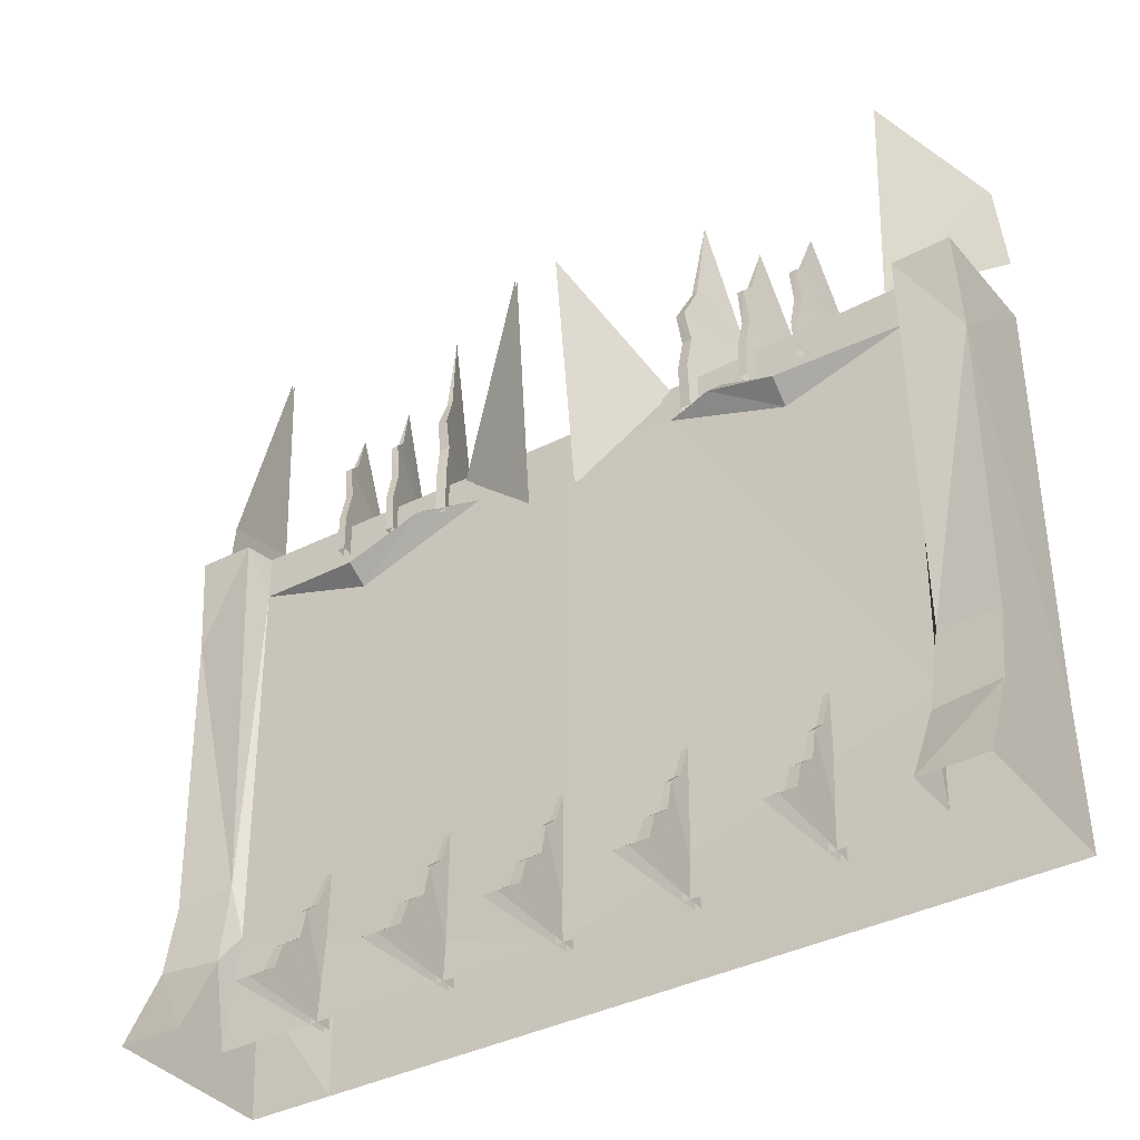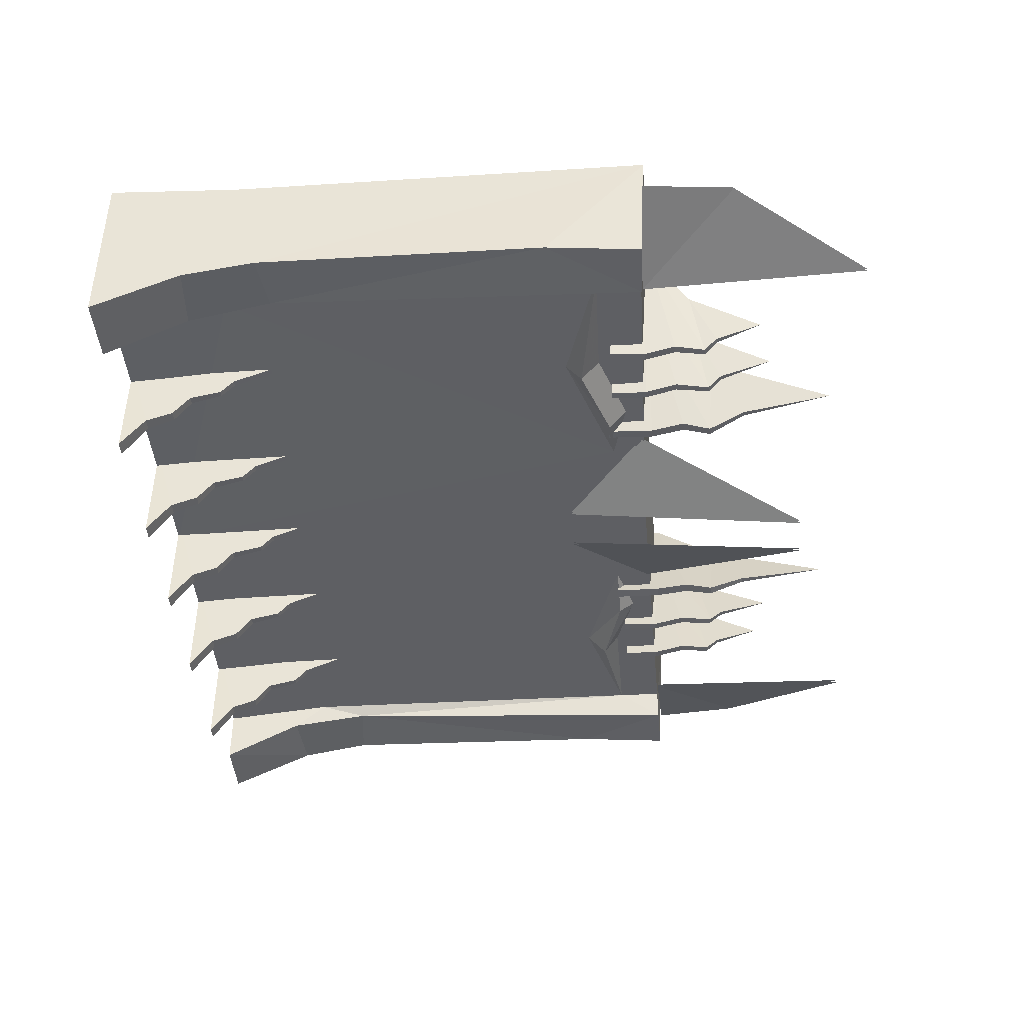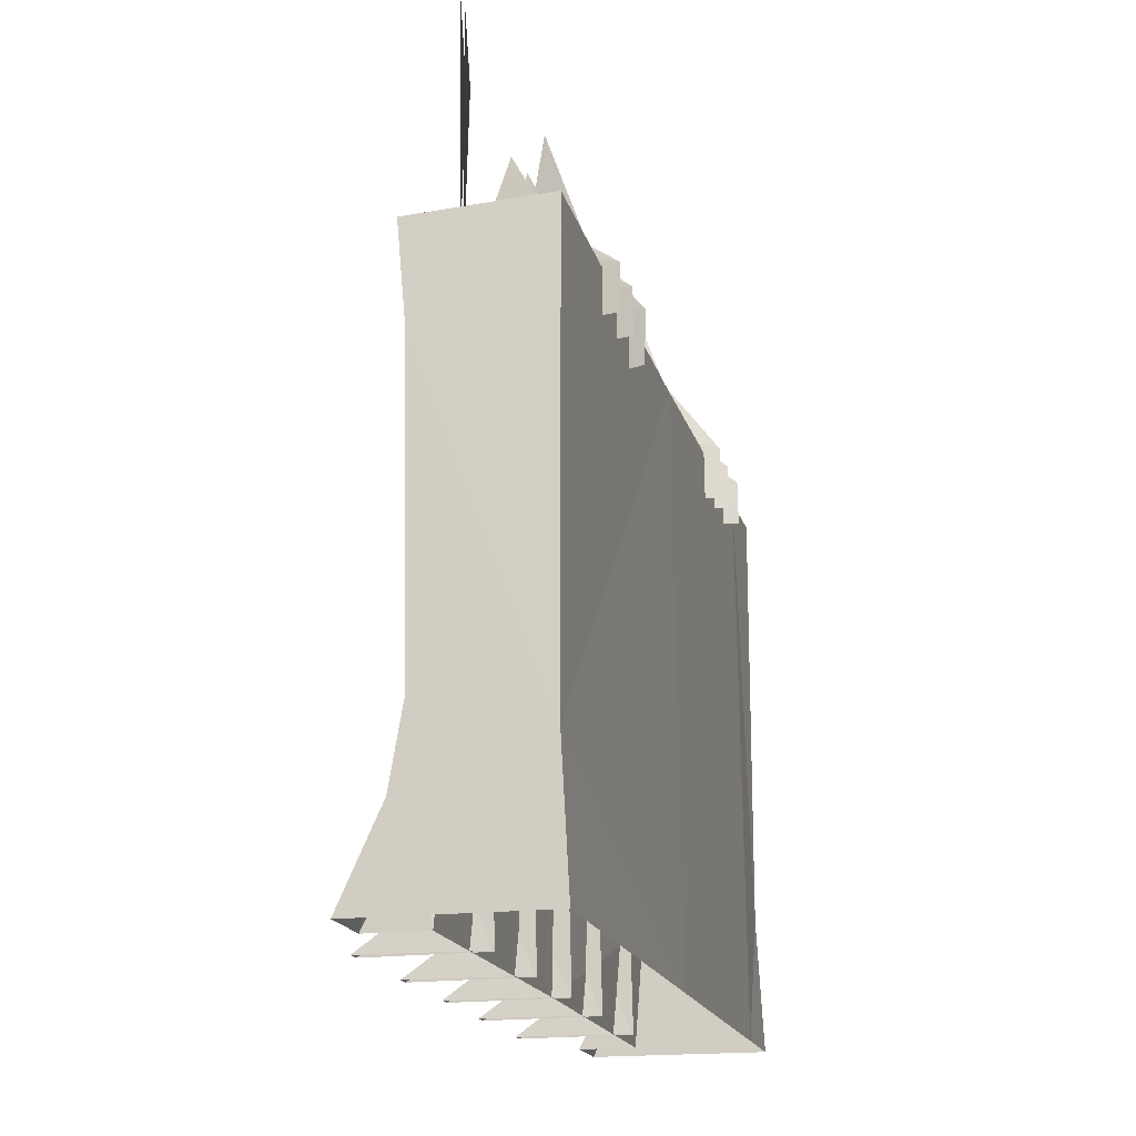
<metadata>
{"format":"obj","ext":"obj","renderer":"f3d","projection":"perspective","resolution":1024,"background":"white","views":[{"elev":-37.3,"azim":33.9,"up":"+Z"},{"elev":-41.8,"azim":-85.6,"up":"+Y"},{"elev":-17.7,"azim":103.6,"up":"+Z"}]}
</metadata>
<code>
g zhanchang_fuben_293_wall
v 48.16 -31.05 26.72
v 48.53 -27.85 39.62
v 48.57 -11.19 -1.101
v 47.76 -40.08 19.88
v 48.55 -21.87 44.94
v 48.57 -12.95 67.46
v 47.32 -44.25 8.854
v 46.67 -58.04 -1.078
v 51.41 -31.05 26.72
v 51.05 -11.19 -1.101
v 51.06 -27.85 39.62
v 51.81 -40.08 19.88
v 51.06 -21.87 44.94
v 51.05 -12.95 67.46
v 52.25 -44.25 8.854
v 52.9 -58.04 -1.078
v 51.06 -27.85 39.62
v 48.53 -27.85 39.62
v 48.16 -31.05 26.72
v 51.41 -31.05 26.72
v 47.76 -40.08 19.88
v 51.81 -40.08 19.88
v 51.05 -12.95 67.46
v 48.57 -12.95 67.46
v 48.55 -21.87 44.94
v 51.06 -21.87 44.94
v 47.32 -44.25 8.854
v 52.25 -44.25 8.854
v 46.67 -58.04 -1.078
v 52.9 -58.04 -1.078
v 102.8 -31.05 26.72
v 103.2 -27.85 39.62
v 103.2 -11.19 -1.101
v 102.4 -40.08 19.88
v 103.2 -21.87 44.94
v 103.2 -12.95 67.46
v 102 -44.25 8.854
v 101.3 -58.04 -1.078
v 106.1 -31.05 26.72
v 105.7 -11.19 -1.101
v 105.7 -27.85 39.62
v 106.5 -40.08 19.88
v 105.7 -21.87 44.94
v 105.7 -12.95 67.46
v 106.9 -44.25 8.854
v 107.5 -58.04 -1.078
v 105.7 -27.85 39.62
v 103.2 -27.85 39.62
v 102.8 -31.05 26.72
v 106.1 -31.05 26.72
v 102.4 -40.08 19.88
v 106.5 -40.08 19.88
v 105.7 -12.95 67.46
v 103.2 -12.95 67.46
v 103.2 -21.87 44.94
v 105.7 -21.87 44.94
v 102 -44.25 8.854
v 106.9 -44.25 8.854
v 101.3 -58.04 -1.078
v 107.5 -58.04 -1.078
v -2.219 -31.05 26.72
v -1.843 -27.85 39.62
v -1.803 -11.19 -1.101
v -2.61 -40.08 19.88
v -1.829 -21.87 44.94
v -1.805 -12.95 67.46
v -3.05 -44.25 8.854
v -3.702 -58.04 -1.078
v 1.04 -31.05 26.72
v 0.679 -11.19 -1.101
v 0.6837 -27.85 39.62
v 1.431 -40.08 19.88
v 0.682 -21.87 44.94
v 0.6792 -12.95 67.46
v 1.871 -44.25 8.854
v 2.524 -58.04 -1.078
v 0.6837 -27.85 39.62
v -1.843 -27.85 39.62
v -2.219 -31.05 26.72
v 1.04 -31.05 26.72
v -2.61 -40.08 19.88
v 1.431 -40.08 19.88
v 0.6792 -12.95 67.46
v -1.805 -12.95 67.46
v -1.829 -21.87 44.94
v 0.682 -21.87 44.94
v -3.05 -44.25 8.854
v 1.871 -44.25 8.854
v -3.702 -58.04 -1.078
v 2.524 -58.04 -1.078
v -48.16 -31.05 26.72
v -48.57 -11.19 -1.101
v -48.53 -27.85 39.62
v -47.76 -40.08 19.88
v -48.55 -21.87 44.94
v -48.57 -12.95 67.46
v -47.32 -44.25 8.854
v -46.67 -58.04 -1.078
v -51.41 -31.05 26.72
v -51.06 -27.85 39.62
v -51.05 -11.19 -1.101
v -51.81 -40.08 19.88
v -51.06 -21.87 44.94
v -51.05 -12.95 67.46
v -52.25 -44.25 8.854
v -52.9 -58.04 -1.078
v -51.06 -27.85 39.62
v -51.41 -31.05 26.72
v -48.16 -31.05 26.72
v -48.53 -27.85 39.62
v -51.81 -40.08 19.88
v -47.76 -40.08 19.88
v -51.05 -12.95 67.46
v -51.06 -21.87 44.94
v -48.55 -21.87 44.94
v -48.57 -12.95 67.46
v -52.25 -44.25 8.854
v -47.32 -44.25 8.854
v -52.9 -58.04 -1.078
v -46.67 -58.04 -1.078
v -102.8 -31.05 26.72
v -103.2 -11.19 -1.101
v -103.2 -27.85 39.62
v -102.4 -40.08 19.88
v -103.2 -21.87 44.94
v -103.2 -12.95 67.46
v -102 -44.25 8.854
v -101.3 -58.04 -1.078
v -106.1 -31.05 26.72
v -105.7 -27.85 39.62
v -105.7 -11.19 -1.101
v -106.5 -40.08 19.88
v -105.7 -21.87 44.94
v -105.7 -12.95 67.46
v -106.9 -44.25 8.854
v -107.5 -58.04 -1.078
v -105.7 -27.85 39.62
v -106.1 -31.05 26.72
v -102.8 -31.05 26.72
v -103.2 -27.85 39.62
v -106.5 -40.08 19.88
v -102.4 -40.08 19.88
v -105.7 -12.95 67.46
v -105.7 -21.87 44.94
v -103.2 -21.87 44.94
v -103.2 -12.95 67.46
v -106.9 -44.25 8.854
v -102 -44.25 8.854
v -107.5 -58.04 -1.078
v -101.3 -58.04 -1.078
v -136 30.25 -1.079
v -172.4 30.25 -1.079
v -172.4 27.23 53.42
v -172.4 -26.38 35.16
v -172.4 27.23 53.42
v -172.4 30.25 -1.079
v -172.4 -42.76 -1.103
v -172.4 -27 225.3
v -172.4 27.23 228.4
v -173.2 -23.2 185.7
v -149.1 -27 224.9
v -146.9 -14.8 224.9
v -172.4 -27 225.3
v -144.7 -15.05 47.61
v -145.8 -19.05 -1.079
v -7e-06 -17.88 -1.079
v -4e-06 -14.8 222.7
v -40.95 -14.82 209.3
v -146.1 -25.46 33.17
v -145.8 -42.68 -1.095
v -145.8 -19.05 -1.079
v -146.2 -14.87 175
v -146.6 -14.83 205.9
v -148.1 -19.58 67.97
v -144.7 -15.05 47.61
v -4e-06 -14.8 222.7
v -9e-06 27.23 226.4
v -173.2 -23.2 185.7
v -149.1 -27 224.9
v -172.4 -27 225.3
v -172.4 -26.38 35.16
v -172.4 -42.76 -1.103
v -145.8 -42.68 -1.095
v -146.1 -25.46 33.17
v -148.1 -19.58 67.97
v -172.4 -21.22 65.45
v -172.4 -21.22 65.45
v -172.4 27.23 228.4
v -137 27.23 228
v 172.4 27.23 53.42
v 172.4 30.25 -1.079
v -6e-06 30.25 -1.079
v 172.4 27.23 228.4
v -9e-06 27.23 226.4
v 172.4 -26.38 35.16
v 172.4 -42.76 -1.103
v 172.4 30.25 -1.079
v 172.4 27.23 53.42
v 172.4 27.23 228.4
v 172.4 -27 225.3
v 173.2 -23.2 185.7
v 146.9 -14.8 224.9
v 149.1 -27 224.9
v 172.4 -27 225.3
v 145.8 -19.05 -1.079
v 144.7 -15.05 47.61
v 145.8 -42.68 -1.095
v 146.1 -25.46 33.17
v 145.8 -19.05 -1.079
v 149.1 -27 224.9
v 146.9 -14.8 224.9
v 146.6 -14.83 206.2
v 146.9 -14.8 224.9
v 70.12 -14.82 214.8
v 149.1 -27 224.9
v 173.2 -23.2 185.7
v 172.4 -27 225.3
v 172.4 -26.38 35.16
v 146.1 -25.46 33.17
v 145.8 -42.68 -1.095
v 172.4 -42.76 -1.103
v 144.7 -15.05 47.61
v 148.1 -19.58 67.97
v 148.1 -19.58 67.97
v 172.4 -21.22 65.45
v 172.4 -21.22 65.45
v 172.4 27.23 228.4
v -136 30.25 -1.079
v -137 27.23 228
v -172.4 27.23 228.4
v -137 27.23 228
v 146.6 -14.83 206.2
v 96.88 -14.83 205.7
v 96.61 -24.01 199.2
v 70.12 -14.82 214.8
v 67.49 -21.4 208.1
v 47.29 -14.83 207.8
v 96.32 -14.85 191.2
v 96.88 -14.83 205.7
v 96.32 -14.85 191.2
v 96.61 -24.01 199.2
v 67.49 -21.4 208.1
v 146.6 -14.83 206.2
v 47.29 -14.83 207.8
v 47.29 -14.83 207.8
v 146.3 -14.87 176.8
v 146.6 -14.83 206.2
v -146.9 -14.8 224.9
v -146.6 -14.83 205.9
v -98.17 -14.83 204.9
v -65.38 -23.11 208.3
v -40.95 -14.82 209.3
v -66.93 -14.82 215.7
v -98.17 -14.83 204.9
v -97.39 -23.68 197.1
v -146.6 -14.83 205.9
v -96.66 -14.85 190.4
v -97.39 -23.68 197.1
v -146.6 -14.83 205.9
v -40.95 -14.82 209.3
v -65.38 -23.11 208.3
v -96.66 -14.85 190.4
v -146.2 -14.87 175
v -66.93 -14.82 215.7
v -146.9 -14.8 224.9
v -149.1 -27 224.9
v 146.3 -14.87 176.8
v -54.57 -18.89 207.4
v -73.03 32.85 208
v -73.36 33.63 229
v -54.61 -20.01 253.1
v -66.79 12.36 256
v -57.73 -12.53 268.8
v -54.27 -19.34 227
v -58.96 -19.38 207.4
v -73.36 33.63 229
v -73.03 32.85 208
v -58.66 -19.84 226.9
v -61.21 -6.321 308.1
v -60.16 -12.75 269
v -57.73 -12.53 268.8
v -58.66 -19.84 226.9
v -58.96 -19.38 207.4
v -54.57 -18.89 207.4
v -54.27 -19.34 227
v -58.48 -20.44 253.1
v -66.79 12.36 256
v -58.48 -20.44 253.1
v -54.61 -20.01 253.1
v -59.51 -17.33 241.4
v -55.12 -16.84 241.6
v -59.51 -17.33 241.4
v -55.12 -16.84 241.6
v -60.16 -12.75 269
v -61.21 -6.321 308.1
v -61.21 -6.321 308.1
v -83.36 -19.56 210.1
v -94.23 32.96 229
v -94 33.3 210.7
v -88.7 9.881 247.9
v -83.08 -18.8 252.6
v -83.6 -20.14 224.9
v -79.94 -19.33 210.1
v -94 33.3 210.7
v -94.23 32.96 229
v -88.7 9.881 247.9
v -85.01 -6.414 280.7
v -81.95 -13.07 258.6
v -80.69 -16.57 238.5
v -80.2 -19.93 225
v -81.95 -13.07 258.6
v -84.16 -13.23 258.5
v -83.08 -18.8 252.6
v -80.32 -18.48 253
v -80.2 -19.93 225
v -83.6 -20.14 224.9
v -83.36 -19.56 210.1
v -79.94 -19.33 210.1
v -80.32 -18.48 253
v -83.08 -18.8 252.6
v -84.1 -16.8 238.5
v -80.69 -16.57 238.5
v -80.32 -18.48 253
v -84.1 -16.8 238.5
v -84.16 -13.23 258.5
v -85.01 -6.414 280.7
v -85.01 -6.414 280.7
v -107.5 -19.75 210.1
v -114.1 33.38 229
v -113.8 33.71 210.7
v -109.9 9.983 246
v -106.4 -19.01 251
v -107.1 -20.32 225
v -104 -19.75 210.1
v -113.8 33.71 210.7
v -114.1 33.38 229
v -109.9 9.983 246
v -107.5 -6.524 276.2
v -105 -13.37 256.7
v -103.9 -16.95 238.5
v -103.7 -20.33 225
v -105 -13.37 256.7
v -107.2 -13.38 256.6
v -106.4 -19.01 251
v -103.5 -18.86 251.2
v -103.7 -20.33 225
v -107.1 -20.32 225
v -107.5 -19.75 210.1
v -104 -19.75 210.1
v -103.5 -18.86 251.2
v -106.4 -19.01 251
v -107.4 -16.95 238.5
v -103.9 -16.95 238.5
v -103.5 -18.86 251.2
v -107.4 -16.95 238.5
v -107.2 -13.38 256.6
v -107.5 -6.524 276.2
v -107.5 -6.524 276.2
v 72.43 32.92 208
v 54.38 -18.96 207.4
v 72.76 33.7 229
v 66.36 12.39 256
v 54.43 -20.08 253.1
v 57.49 -12.58 268.8
v 54.09 -19.41 227
v 72.76 33.7 229
v 58.77 -19.42 207.4
v 72.43 32.92 208
v 58.47 -19.88 226.9
v 59.92 -12.78 269
v 60.92 -6.341 308.1
v 57.49 -12.58 268.8
v 54.38 -18.96 207.4
v 58.77 -19.42 207.4
v 58.47 -19.88 226.9
v 54.09 -19.41 227
v 66.36 12.39 256
v 58.3 -20.48 253.1
v 58.3 -20.48 253.1
v 54.43 -20.08 253.1
v 59.31 -17.36 241.4
v 54.91 -16.91 241.6
v 59.31 -17.36 241.4
v 54.91 -16.91 241.6
v 60.92 -6.341 308.1
v 59.92 -12.78 269
v 60.92 -6.341 308.1
v 83.99 -19.67 210.1
v 92.79 33.53 210.7
v 93.03 33.19 229
v 88.31 9.934 247.9
v 83.69 -18.92 252.6
v 84.26 -20.25 224.9
v 80.57 -19.56 210.1
v 93.03 33.19 229
v 92.79 33.53 210.7
v 88.31 9.934 247.9
v 82.36 -13.24 258.6
v 85.18 -6.48 280.7
v 80.85 -20.15 225
v 81.22 -16.78 238.5
v 82.36 -13.24 258.6
v 80.92 -18.7 253
v 83.69 -18.92 252.6
v 84.58 -13.32 258.5
v 80.85 -20.15 225
v 80.57 -19.56 210.1
v 83.99 -19.67 210.1
v 84.26 -20.25 224.9
v 80.92 -18.7 253
v 83.69 -18.92 252.6
v 80.92 -18.7 253
v 81.22 -16.78 238.5
v 84.64 -16.89 238.5
v 84.64 -16.89 238.5
v 84.58 -13.32 258.5
v 85.18 -6.48 280.7
v 85.18 -6.48 280.7
v 107.5 -19.75 210.1
v 113.8 33.71 210.7
v 114.1 33.38 229
v 109.9 9.983 246
v 106.4 -19.01 251
v 107.1 -20.32 225
v 104 -19.75 210.1
v 114.1 33.38 229
v 113.8 33.71 210.7
v 109.9 9.983 246
v 105 -13.37 256.7
v 107.5 -6.524 276.2
v 103.7 -20.33 225
v 103.9 -16.95 238.5
v 105 -13.37 256.7
v 103.5 -18.86 251.2
v 106.4 -19.01 251
v 107.2 -13.38 256.6
v 103.7 -20.33 225
v 104 -19.75 210.1
v 107.5 -19.75 210.1
v 107.1 -20.32 225
v 103.5 -18.86 251.2
v 106.4 -19.01 251
v 103.5 -18.86 251.2
v 103.9 -16.95 238.5
v 107.4 -16.95 238.5
v 107.4 -16.95 238.5
v 107.2 -13.38 256.6
v 107.5 -6.524 276.2
v 107.5 -6.524 276.2
v 183.8 -0.8392 226.9
v 140 -13.92 225.3
v 180.2 -0.8392 264.2
v 143.3 -13.92 319.4
v -10.8 -25.24 188
v -9.752 -36.94 293.7
v -47.69 -14.94 222.3
v 9.752 -36.94 293.7
v 10.8 -25.24 188
v 47.69 -14.94 222.3
v -180.2 -0.8392 264.2
v -140 -13.92 225.3
v -183.8 -0.8392 226.9
v -143.3 -13.92 319.4
v -9.752 -35.69 293.7
v -10.8 -23.99 188
v -47.69 -13.68 222.3
v 10.8 -23.99 188
v 9.752 -35.69 293.7
v 47.69 -13.68 222.3
v 140 -15.25 225.3
v 183.8 -2.162 226.9
v 180.2 -2.162 264.2
v 143.3 -15.25 319.4
v -140 -15.25 225.3
v -180.2 -2.162 264.2
v -183.8 -2.162 226.9
v -143.3 -15.25 319.4
f 1 2 3
f 4 1 3
f 5 6 3
f 7 4 3
f 8 7 3
f 2 5 3
f 9 10 11
f 12 10 9
f 13 10 14
f 15 10 12
f 16 10 15
f 11 10 13
f 17 18 19
f 19 20 17
f 20 19 21
f 21 22 20
f 23 24 25
f 25 26 23
f 22 21 27
f 27 28 22
f 28 27 29
f 29 30 28
f 26 25 18
f 18 17 26
f 31 32 33
f 34 31 33
f 35 36 33
f 37 34 33
f 38 37 33
f 32 35 33
f 39 40 41
f 42 40 39
f 43 40 44
f 45 40 42
f 46 40 45
f 41 40 43
f 47 48 49
f 49 50 47
f 50 49 51
f 51 52 50
f 53 54 55
f 55 56 53
f 52 51 57
f 57 58 52
f 58 57 59
f 59 60 58
f 56 55 48
f 48 47 56
f 61 62 63
f 64 61 63
f 65 66 63
f 67 64 63
f 68 67 63
f 62 65 63
f 69 70 71
f 72 70 69
f 73 70 74
f 75 70 72
f 76 70 75
f 71 70 73
f 77 78 79
f 79 80 77
f 80 79 81
f 81 82 80
f 83 84 85
f 85 86 83
f 82 81 87
f 87 88 82
f 88 87 89
f 89 90 88
f 86 85 78
f 78 77 86
f 91 92 93
f 94 92 91
f 95 92 96
f 97 92 94
f 98 92 97
f 93 92 95
f 99 100 101
f 102 99 101
f 103 104 101
f 105 102 101
f 106 105 101
f 100 103 101
f 107 108 109
f 109 110 107
f 108 111 112
f 112 109 108
f 113 114 115
f 115 116 113
f 111 117 118
f 118 112 111
f 117 119 120
f 120 118 117
f 114 107 110
f 110 115 114
f 121 122 123
f 124 122 121
f 125 122 126
f 127 122 124
f 128 122 127
f 123 122 125
f 129 130 131
f 132 129 131
f 133 134 131
f 135 132 131
f 136 135 131
f 130 133 131
f 137 138 139
f 139 140 137
f 138 141 142
f 142 139 138
f 143 144 145
f 145 146 143
f 141 147 148
f 148 142 141
f 147 149 150
f 150 148 147
f 144 137 140
f 140 145 144
f 151 152 153
f 154 155 156
f 156 157 154
f 158 159 160
f 161 162 163
f 164 165 166
f 166 167 168
f 169 170 171
f 172 173 174
f 174 175 172
f 176 177 162
f 178 179 180
f 181 182 183
f 183 184 181
f 175 169 171
f 174 169 175
f 185 186 181
f 181 184 185
f 154 187 155
f 162 188 163
f 159 155 187
f 187 160 159
f 185 178 186
f 178 185 179
f 162 177 189
f 190 191 192
f 193 190 194
f 195 196 197
f 197 198 195
f 199 200 201
f 202 203 204
f 194 190 192
f 205 206 166
f 207 208 209
f 210 211 212
f 213 167 214
f 177 176 202
f 215 216 217
f 218 219 220
f 220 221 218
f 208 222 209
f 208 223 222
f 224 219 218
f 218 225 224
f 226 195 198
f 227 202 204
f 198 199 201
f 216 224 225
f 224 216 215
f 177 202 227
f 194 228 229
f 162 189 188
f 194 192 228
f 230 231 153
f 231 151 153
f 198 201 226
f 232 233 234
f 234 233 235
f 235 236 234
f 237 166 206
f 206 238 237
f 213 214 239
f 240 241 242
f 243 241 240
f 244 236 235
f 167 237 214
f 237 167 166
f 240 242 245
f 238 206 246
f 246 247 238
f 213 239 247
f 210 212 223
f 248 249 250
f 251 252 253
f 251 253 254
f 254 255 251
f 255 254 256
f 257 258 259
f 260 261 257
f 261 258 257
f 168 262 164
f 164 166 168
f 249 263 164
f 164 262 249
f 264 168 167
f 250 264 167
f 167 248 250
f 173 265 266
f 173 266 174
f 267 222 223
f 223 212 267
f 268 269 270
f 271 272 273
f 268 270 274
f 275 276 277
f 275 278 276
f 279 280 281
f 282 283 284
f 284 285 282
f 286 287 276
f 281 280 288
f 288 289 281
f 289 288 290
f 290 291 289
f 292 286 276
f 276 278 292
f 291 290 282
f 282 285 291
f 293 270 271
f 274 270 293
f 294 295 287
f 273 272 296
f 286 294 287
f 271 270 272
f 297 298 299
f 300 298 301
f 297 302 298
f 303 304 305
f 306 307 308
f 305 309 310
f 311 312 313
f 313 314 311
f 315 316 317
f 317 318 315
f 309 305 319
f 320 321 322
f 322 323 320
f 324 301 298
f 302 324 298
f 322 321 316
f 316 315 322
f 303 305 310
f 325 326 300
f 327 312 311
f 308 319 306
f 319 305 306
f 325 300 301
f 328 329 330
f 331 329 332
f 328 333 329
f 334 335 336
f 337 338 339
f 336 340 341
f 342 343 344
f 344 345 342
f 346 347 348
f 348 349 346
f 340 336 350
f 351 352 353
f 353 354 351
f 355 332 329
f 333 355 329
f 353 352 347
f 347 346 353
f 334 336 341
f 356 357 331
f 358 343 342
f 339 350 337
f 350 336 337
f 356 331 332
f 359 360 361
f 362 363 364
f 361 360 365
f 366 367 368
f 369 367 366
f 370 371 372
f 373 374 375
f 375 376 373
f 377 378 366
f 379 370 372
f 372 380 379
f 381 379 380
f 380 382 381
f 378 383 366
f 369 366 383
f 375 381 382
f 382 376 375
f 361 384 363
f 361 365 384
f 385 386 377
f 362 364 387
f 386 378 377
f 361 363 362
f 388 389 390
f 391 392 390
f 388 390 393
f 394 395 396
f 397 398 399
f 395 400 401
f 402 403 404
f 404 405 402
f 406 407 408
f 408 409 406
f 401 410 395
f 411 412 413
f 413 414 411
f 415 390 392
f 393 390 415
f 413 406 409
f 409 414 413
f 394 400 395
f 416 391 417
f 418 402 405
f 398 397 410
f 410 397 395
f 416 392 391
f 419 420 421
f 422 423 421
f 419 421 424
f 425 426 427
f 428 429 430
f 426 431 432
f 433 434 435
f 435 436 433
f 437 438 439
f 439 440 437
f 432 441 426
f 442 443 444
f 444 445 442
f 446 421 423
f 424 421 446
f 444 437 440
f 440 445 444
f 425 431 426
f 447 422 448
f 449 433 436
f 429 428 441
f 441 428 426
f 447 423 422
f 450 451 452
f 452 451 453
f 454 455 456
f 457 458 459
f 460 461 462
f 463 461 460
f 464 465 466
f 467 468 469
f 470 471 472
f 470 472 473
f 474 475 476
f 474 477 475

</code>
